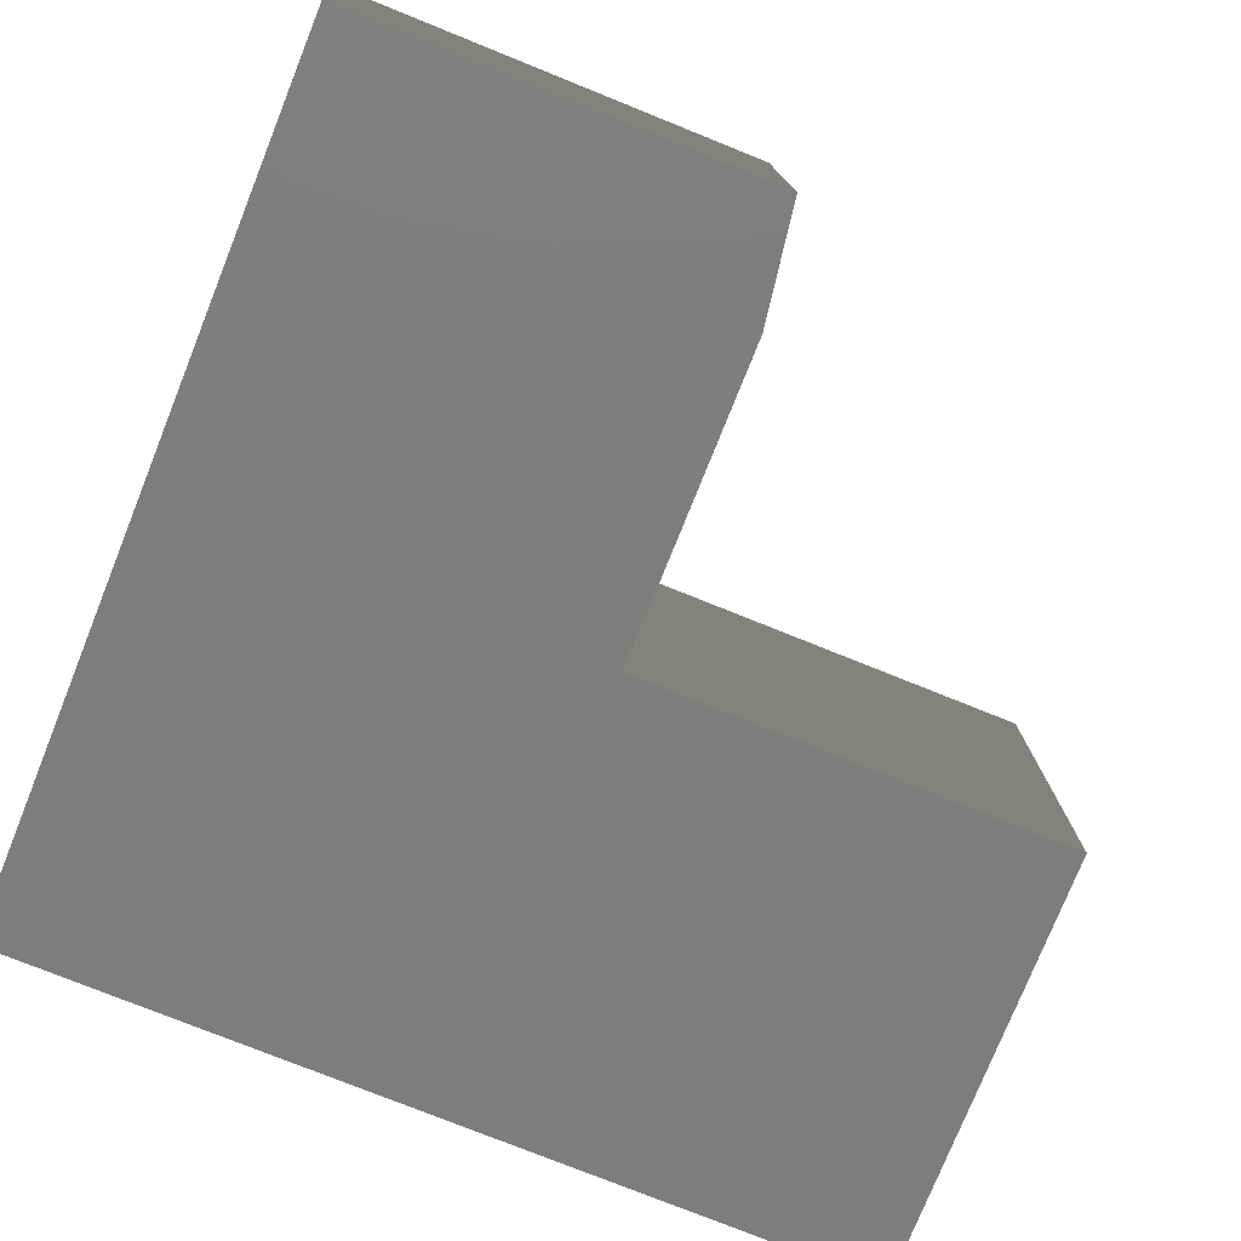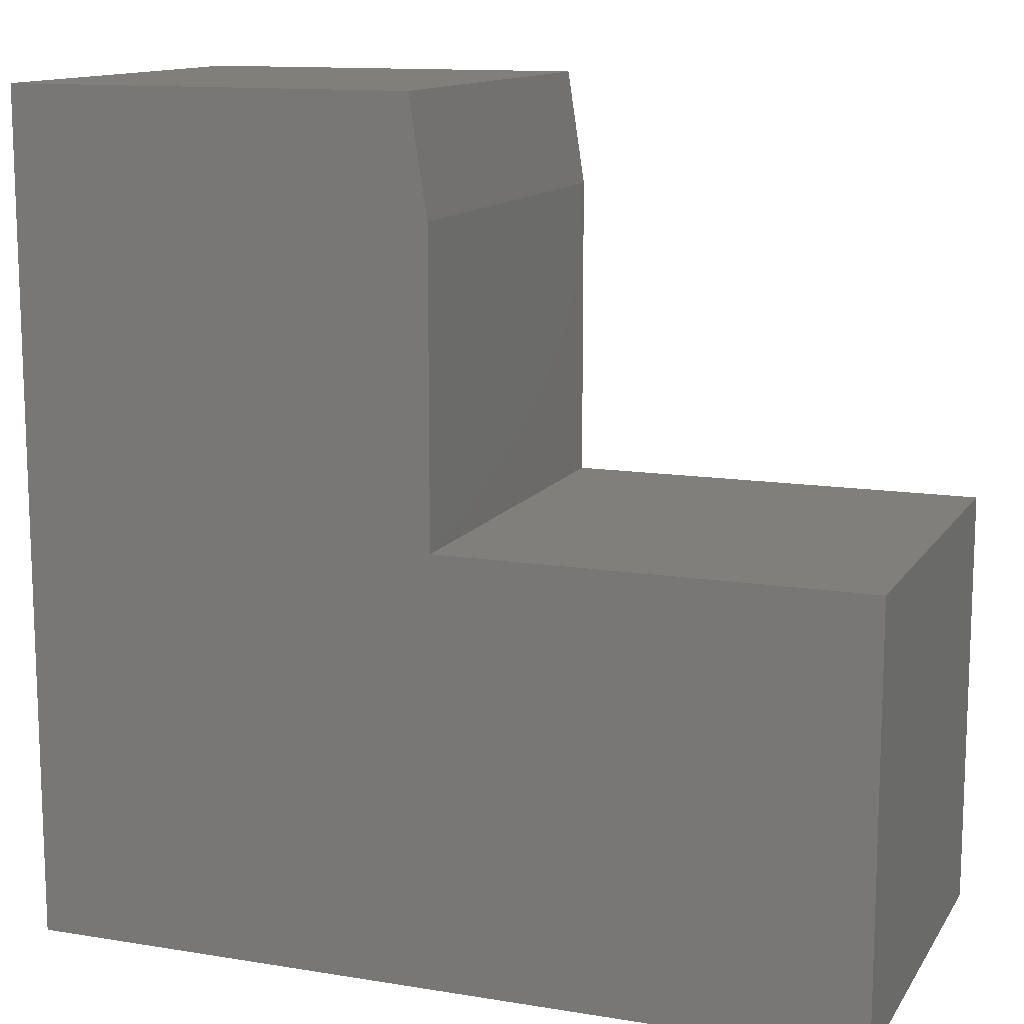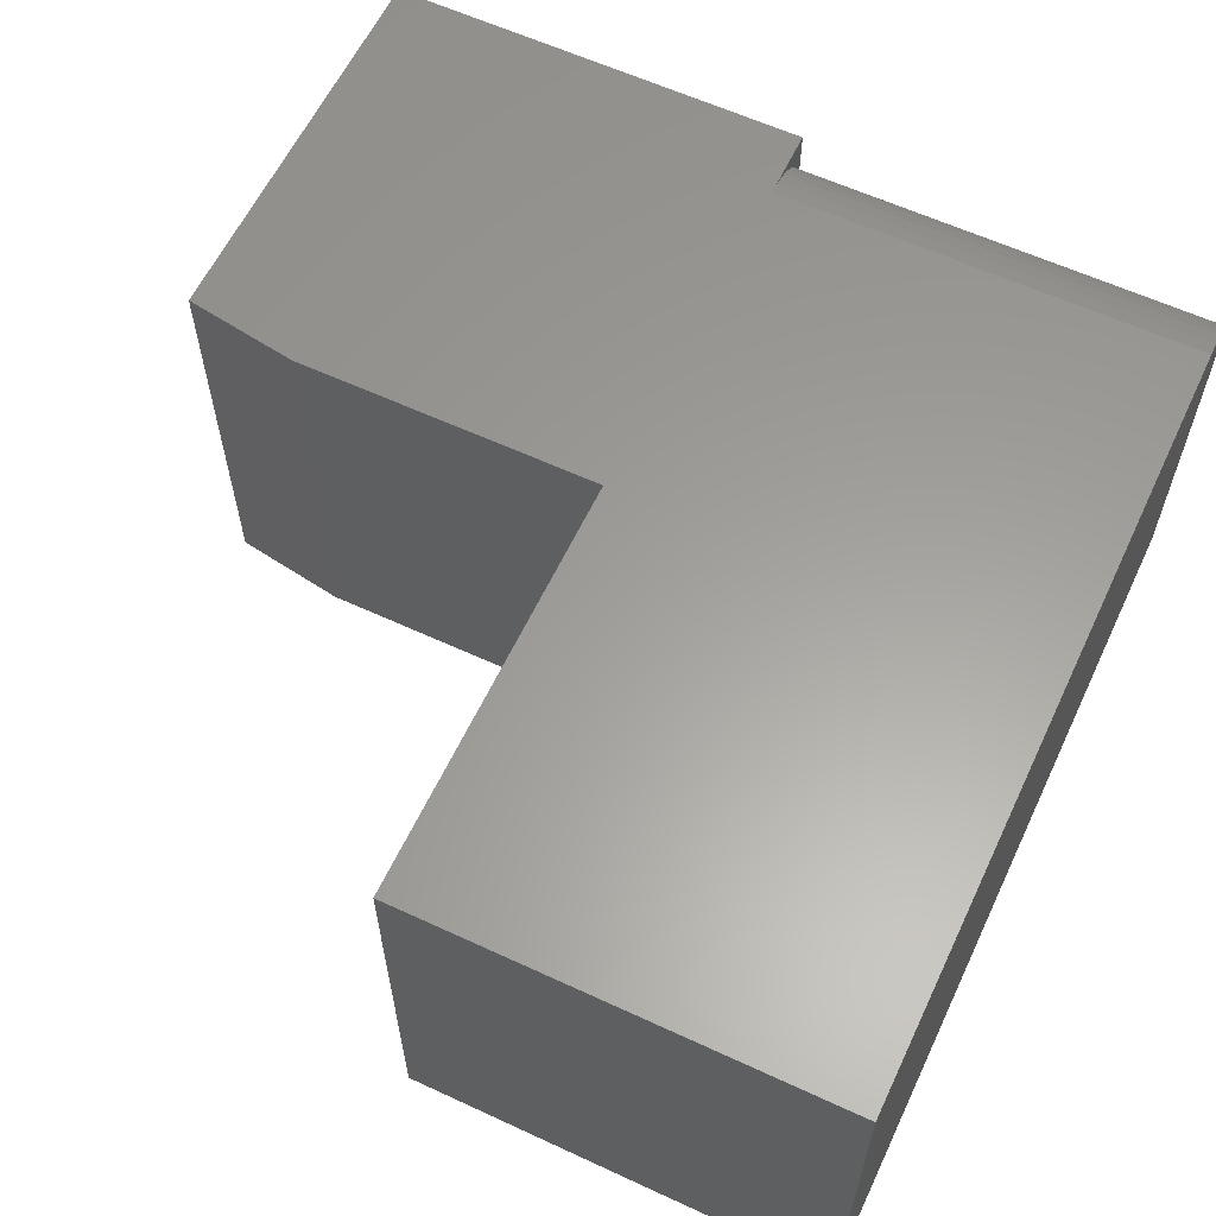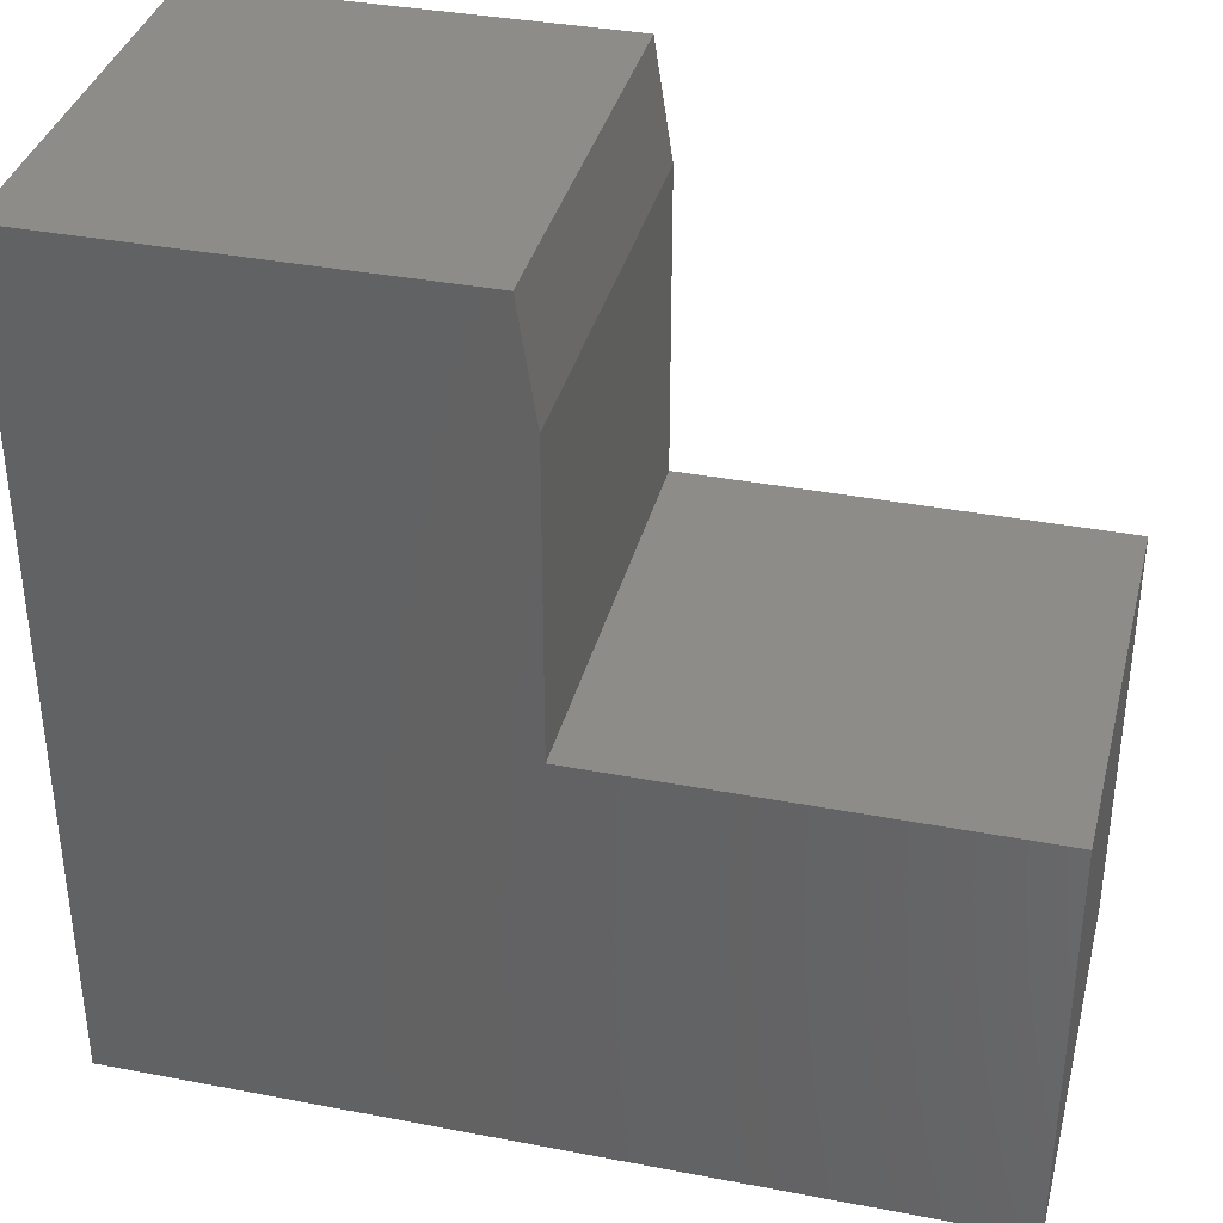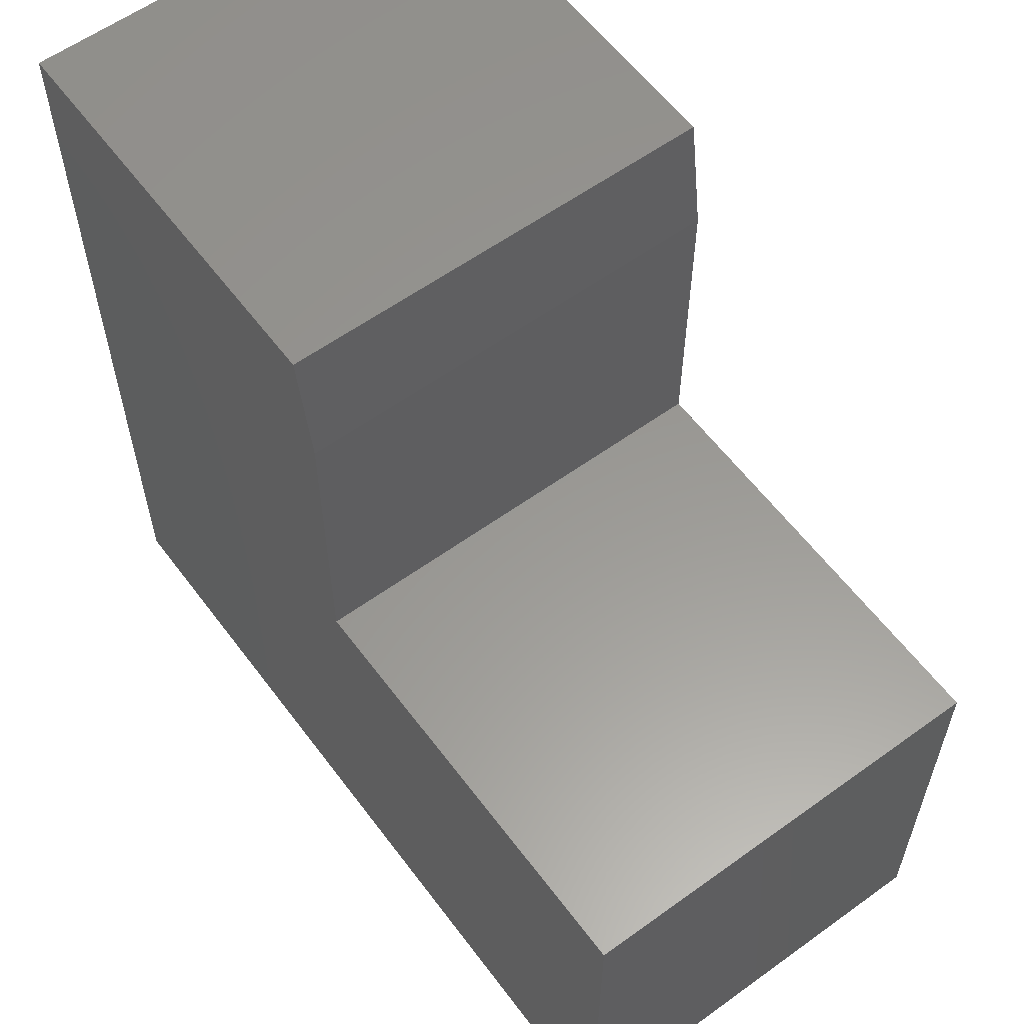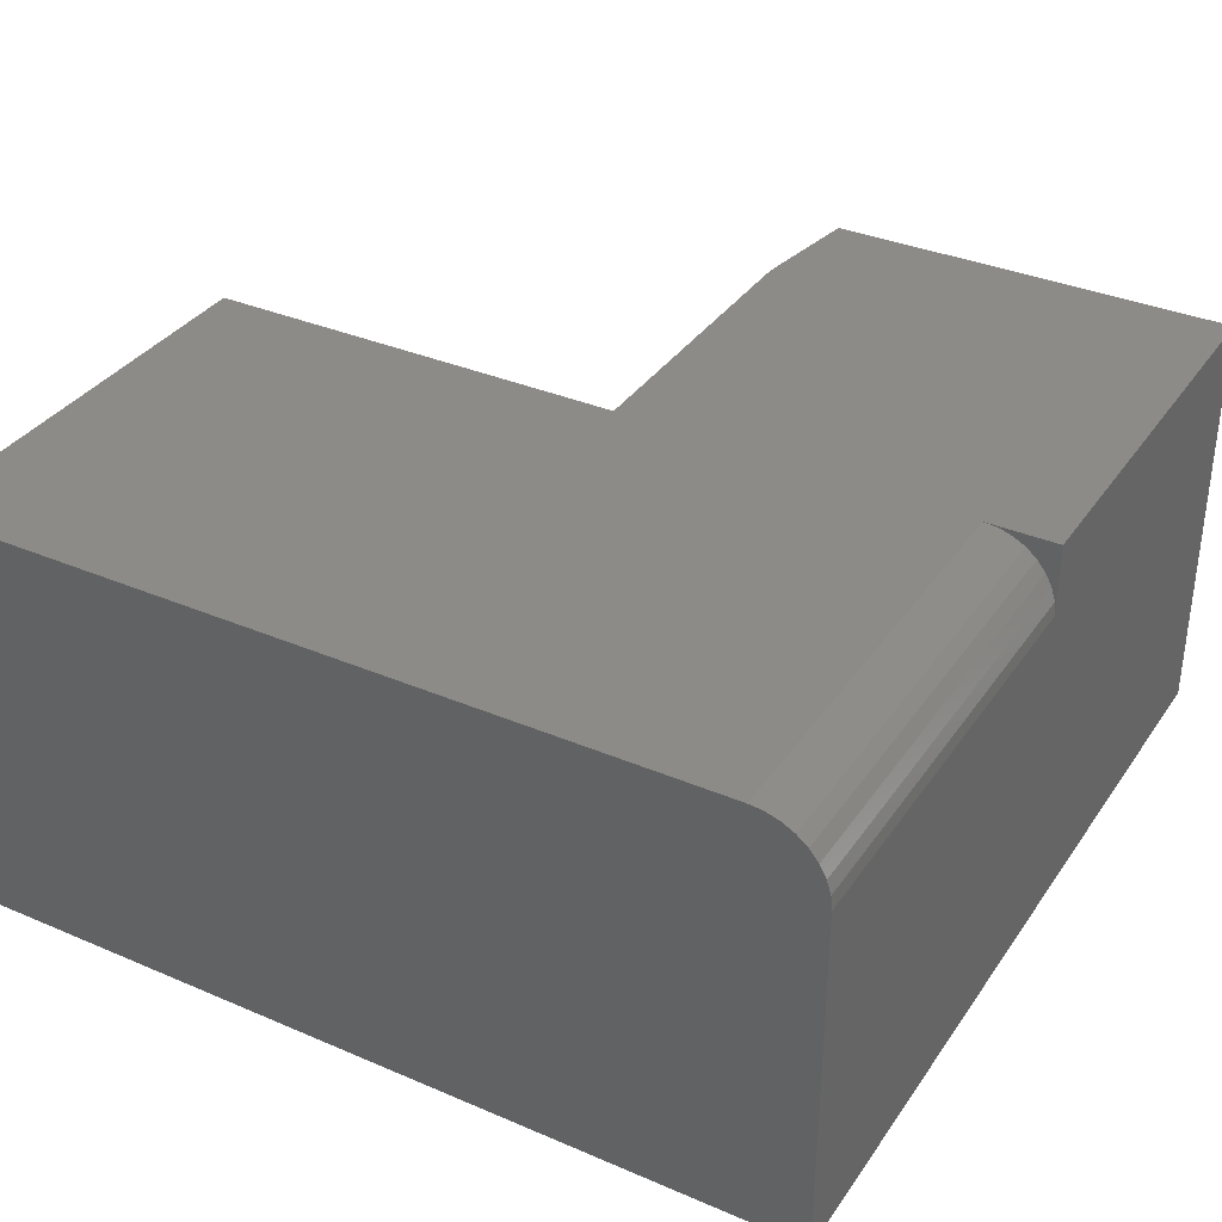
<metadata>
{"format":"stl","ext":"stl","renderer":"f3d","projection":"perspective","resolution":1024,"background":"white","views":[{"elev":-77.2,"azim":-21.9,"up":"+Y"},{"elev":12.6,"azim":20.8,"up":"+Z"},{"elev":60.7,"azim":115.3,"up":"+Y"},{"elev":36.3,"azim":14.0,"up":"+Z"},{"elev":59.1,"azim":53.4,"up":"+Z"},{"elev":34.9,"azim":-150.3,"up":"+Y"}]}
</metadata>
<code>
# stl→obj: 32 verts, 60 faces
v 0 -0.375 0.75
v 0.3594 -0.375 0.75
v 0 0 0.75
v 0.3594 0 0.75
v 0.375 -0.375 0.3789
v 0.375 0 0.3789
v 0.375 -0.375 0.6484
v 0.375 0 0.6484
v 0 0 0.375
v 0.75 0 0.3789
v 0.0625 0 0.375
v 0.0625 0 -3.827e-18
v 0.75 0 -4.592e-17
v 0 -0.375 0
v 0.75 -0.375 -4.592e-17
v 0.75 -0.375 0.3789
v 0 -0.0625 0.375
v 0 -0.0625 0
v 0.001201 -0.05031 -7.354e-20
v 0.004758 -0.03858 -2.913e-19
v 0.01053 -0.02778 -6.45e-19
v 0.01831 -0.01831 -1.121e-18
v 0.02778 -0.01053 -1.701e-18
v 0.03858 -0.004758 -2.362e-18
v 0.05031 -0.001201 -3.08e-18
v 0.05031 -0.001201 0.375
v 0.03858 -0.004758 0.375
v 0.02778 -0.01053 0.375
v 0.01831 -0.01831 0.375
v 0.01053 -0.02778 0.375
v 0.004758 -0.03858 0.375
v 0.001201 -0.05031 0.375
f 1 2 3
f 3 2 4
f 5 6 7
f 7 6 8
f 9 3 4
f 9 4 8
f 9 8 6
f 9 6 10
f 9 10 11
f 11 10 12
f 12 10 13
f 14 15 16
f 14 16 5
f 14 5 7
f 14 7 2
f 14 2 1
f 4 2 8
f 8 2 7
f 3 9 1
f 1 9 17
f 1 17 14
f 14 17 18
f 18 19 14
f 12 13 15
f 12 15 14
f 12 14 19
f 12 19 20
f 12 20 21
f 12 21 22
f 12 22 23
f 12 23 24
f 12 24 25
f 9 11 26
f 9 26 27
f 9 27 28
f 9 28 29
f 9 29 30
f 9 30 31
f 9 31 32
f 9 32 17
f 16 10 5
f 5 10 6
f 11 12 26
f 26 12 25
f 26 25 27
f 27 25 24
f 27 24 28
f 28 24 23
f 28 23 29
f 29 23 22
f 29 22 30
f 30 22 21
f 30 21 31
f 31 21 20
f 31 20 32
f 32 20 19
f 32 19 17
f 17 19 18
f 15 13 16
f 16 13 10

</code>
